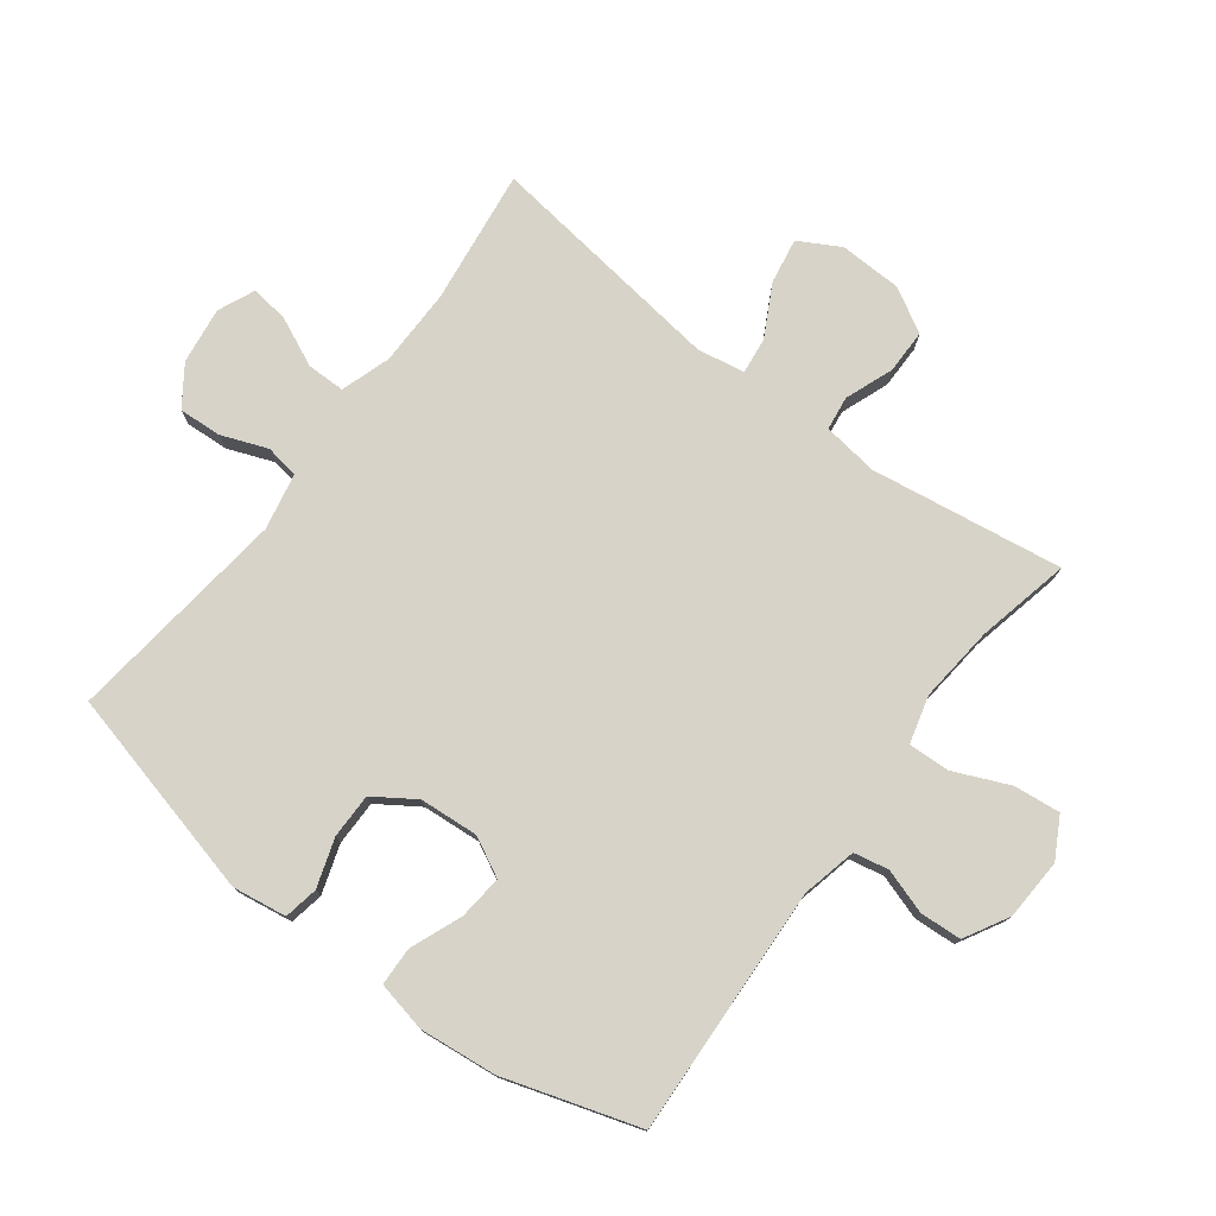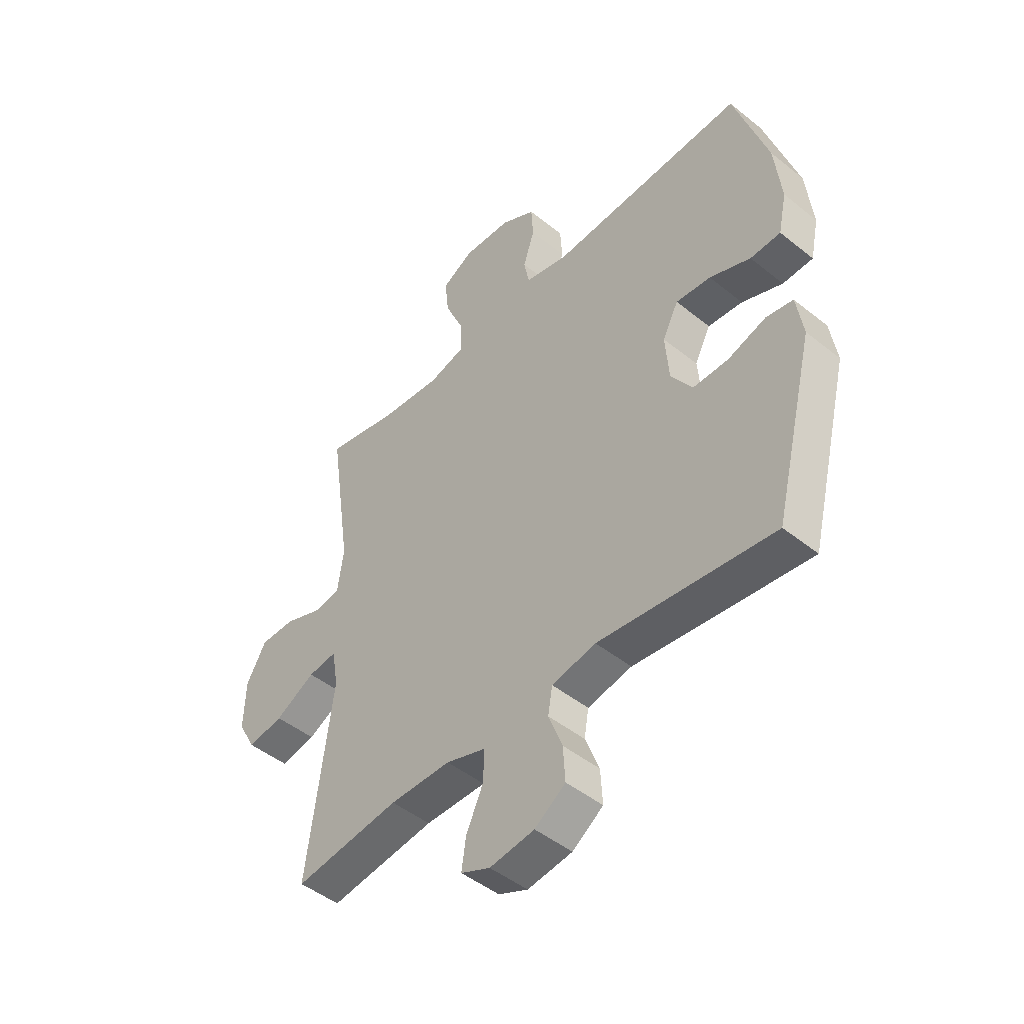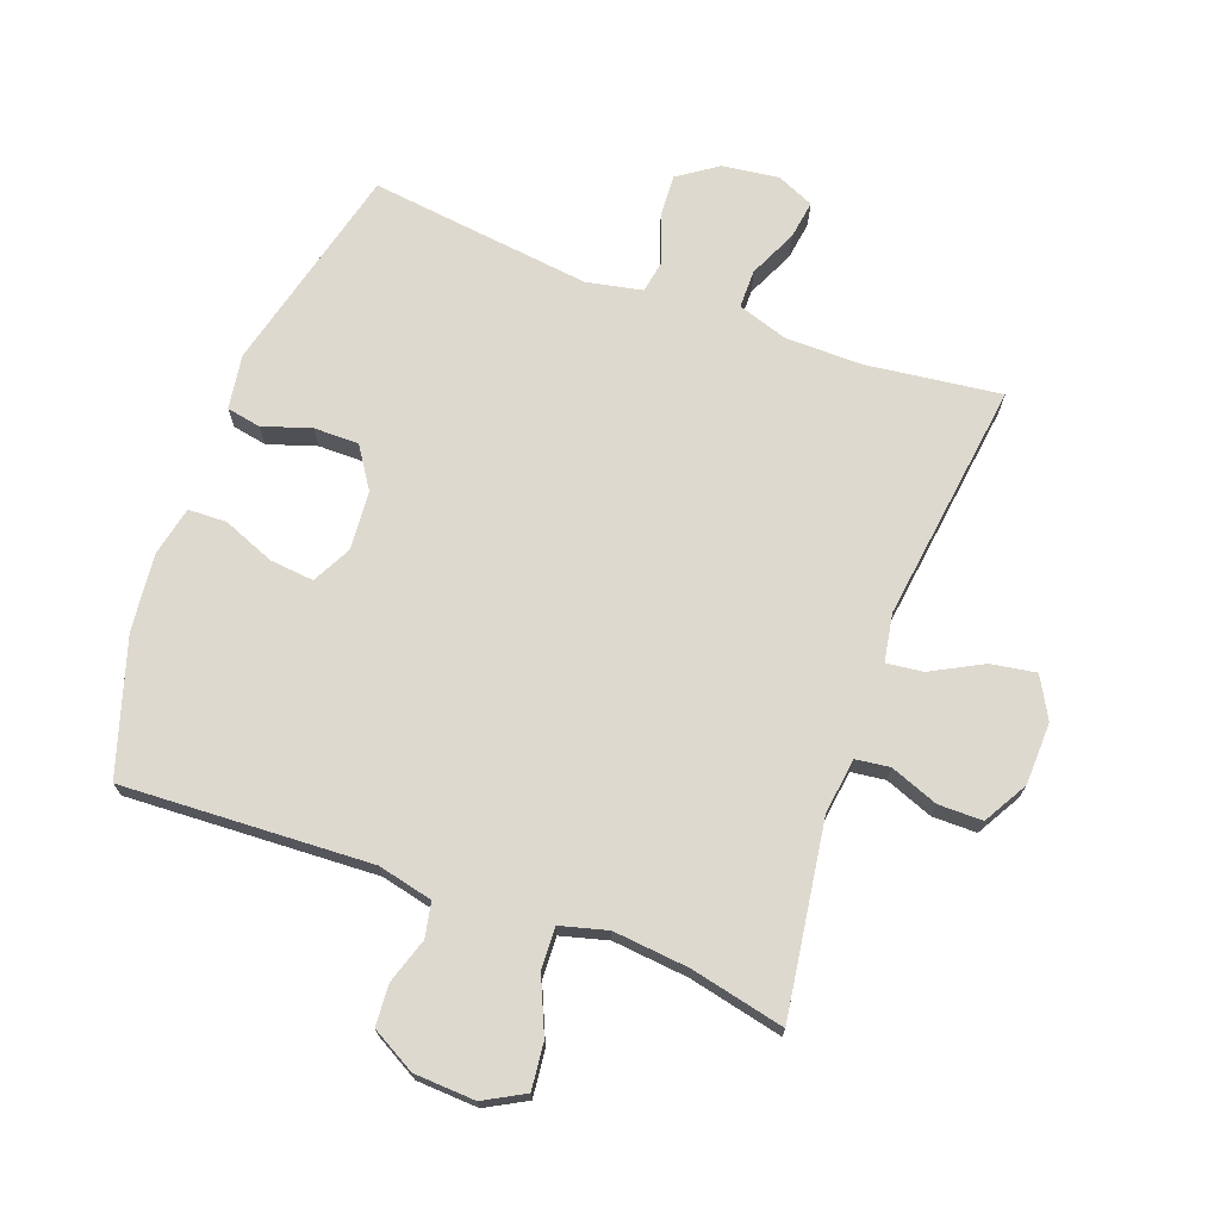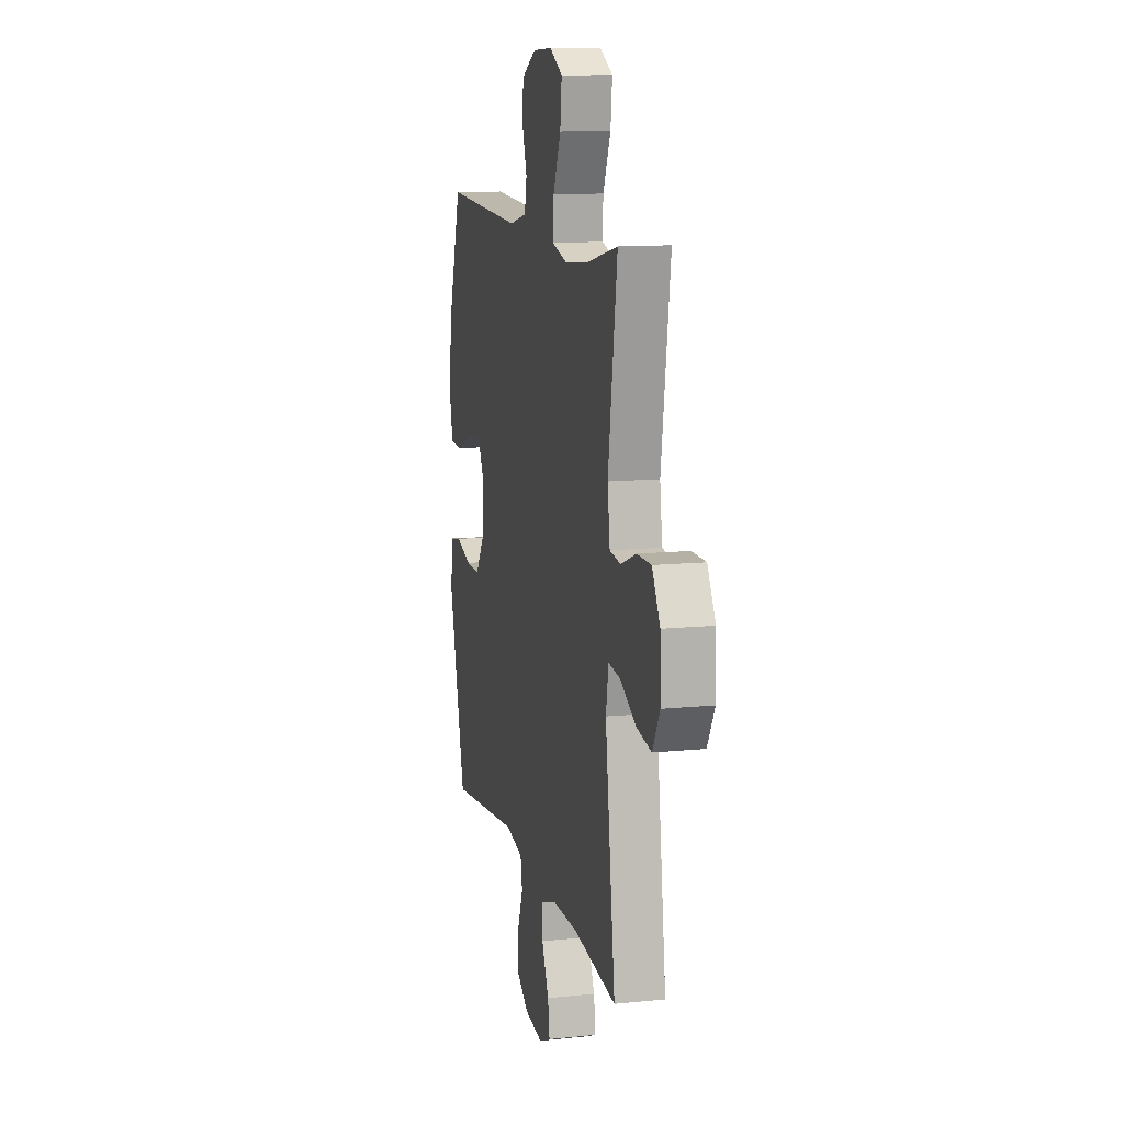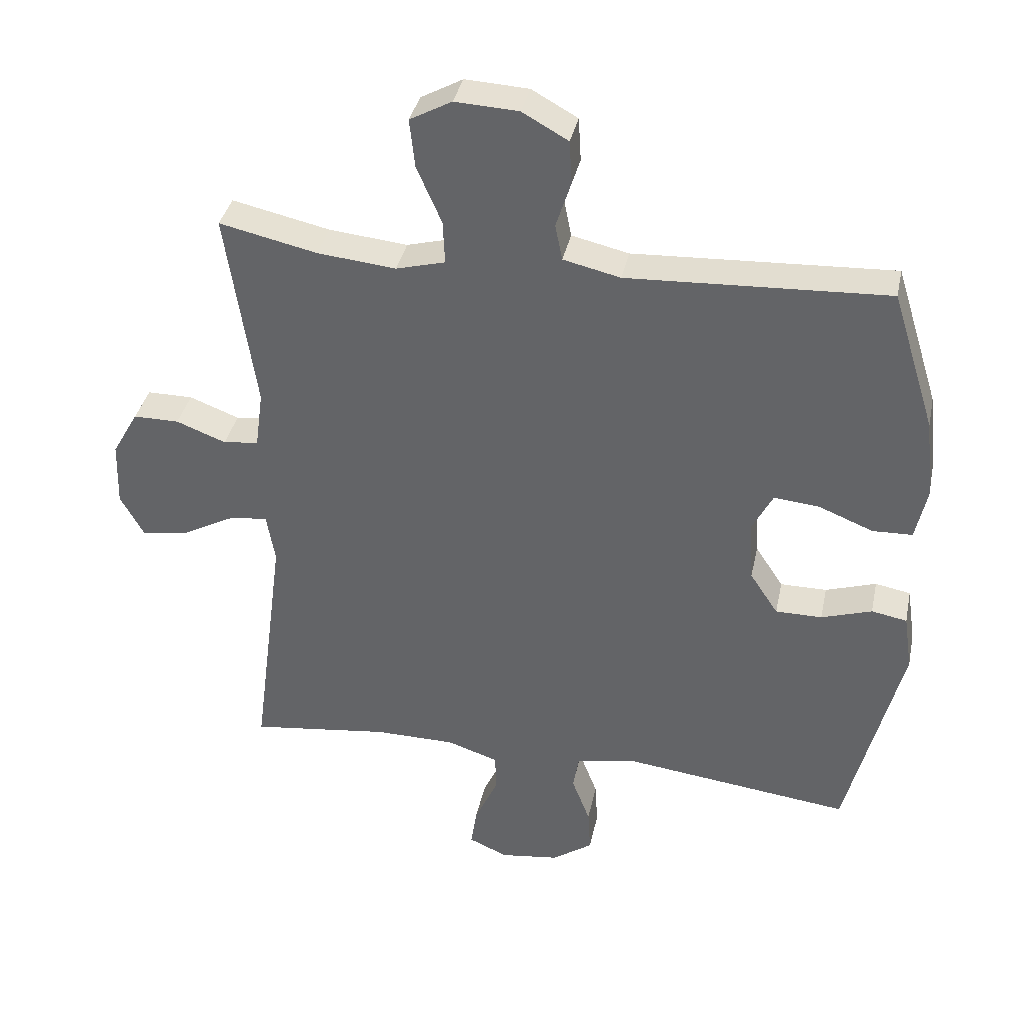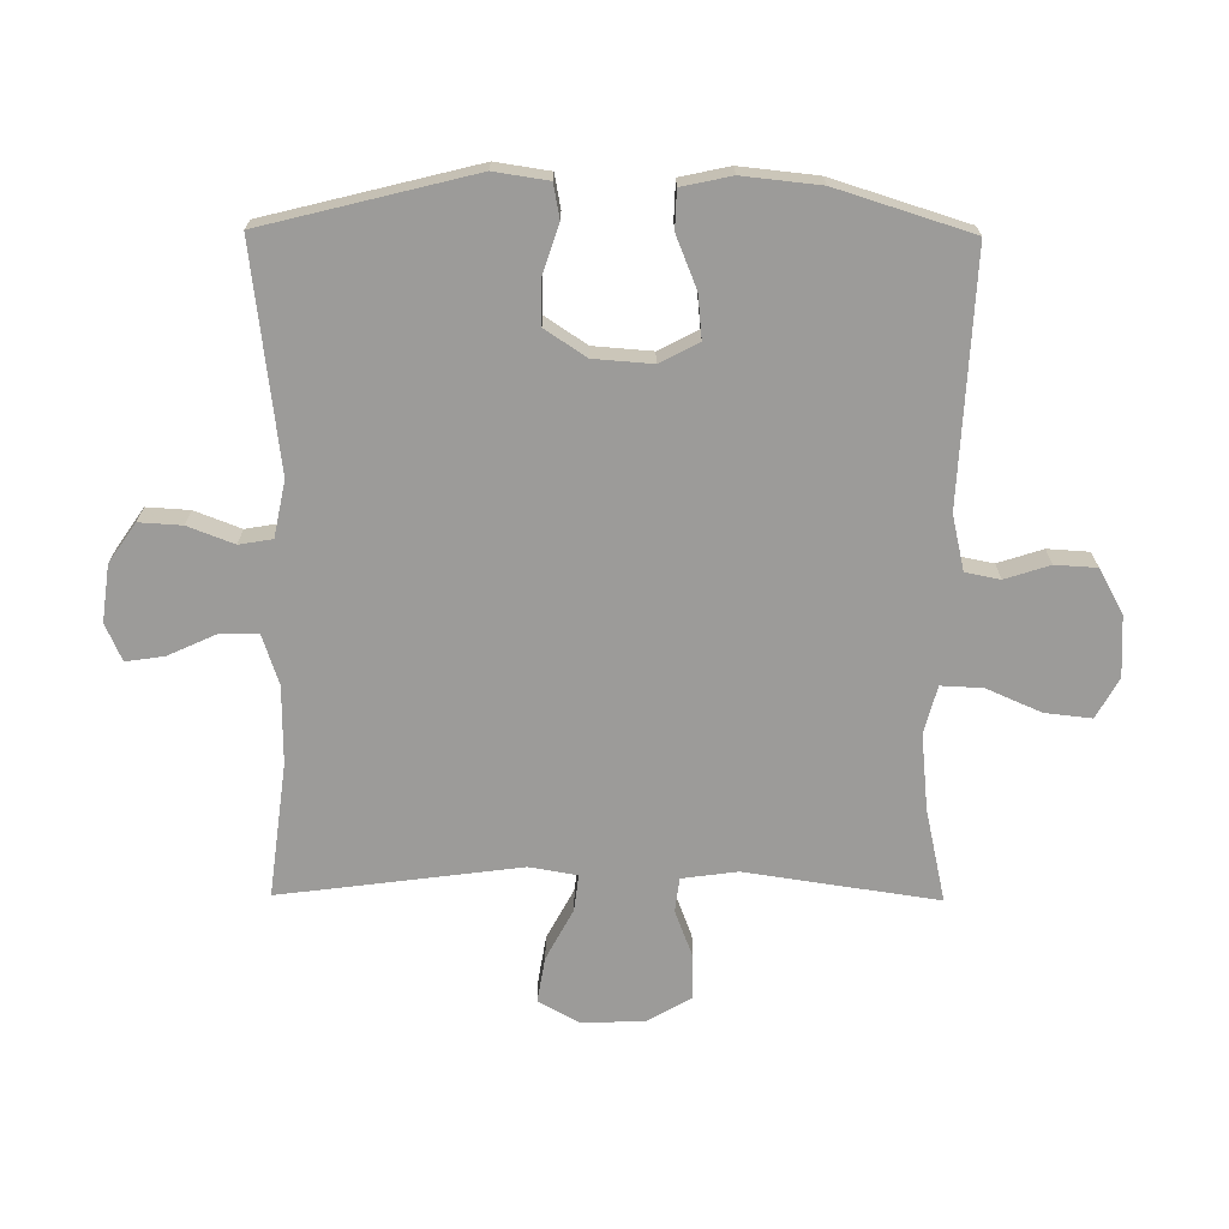
<metadata>
{"format":"obj","ext":"obj","renderer":"f3d","projection":"perspective","resolution":1024,"background":"white","views":[{"elev":76.9,"azim":-53.0,"up":"+Y"},{"elev":-47.2,"azim":-132.2,"up":"+Z"},{"elev":71.4,"azim":20.2,"up":"+Y"},{"elev":12.0,"azim":76.3,"up":"+Z"},{"elev":36.9,"azim":-168.2,"up":"+Z"},{"elev":-69.7,"azim":-90.5,"up":"+Y"}]}
</metadata>
<code>
v 0.5 0.07 -0.5
v 0.287 0.07 -0.473
v 0.164 0.07 -0.474
v 0.085 0.07 -0.5
v 0.085 0.07 -0.561
v 0.12 0.07 -0.637
v 0.129 0.07 -0.698
v 0.07 0.07 -0.724
v -0.02 0.07 -0.712
v -0.082 0.07 -0.669
v -0.078 0.07 -0.601
v -0.05 0.07 -0.528
v -0.059 0.07 -0.475
v -0.148 0.07 -0.457
v -0.5 0.07 -0.5
v -0.583 0.07 -0.168
v -0.57 0.07 -0.082
v -0.516 0.07 -0.072
v -0.439 0.07 -0.097
v -0.368 0.07 -0.097
v -0.325 0.07 -0.032
v -0.318 0.07 0.061
v -0.35 0.07 0.123
v -0.42 0.07 0.116
v -0.502 0.07 0.083
v -0.563 0.07 0.085
v -0.58 0.07 0.164
v -0.567 0.07 0.287
v -0.5 0.07 0.5
v -0.105 0.07 0.481
v -0.018 0.07 0.501
v -0.007 0.07 0.556
v -0.03 0.07 0.627
v -0.026 0.07 0.693
v 0.044 0.07 0.732
v 0.141 0.07 0.737
v 0.205 0.07 0.702
v 0.197 0.07 0.628
v 0.159 0.07 0.541
v 0.156 0.07 0.475
v 0.231 0.07 0.455
v 0.351 0.07 0.467
v 0.5 0.07 0.5
v 0.455 0.07 0.195
v 0.467 0.07 0.107
v 0.521 0.07 0.1
v 0.597 0.07 0.129
v 0.667 0.07 0.129
v 0.707 0.07 0.059
v 0.71 0.07 -0.04
v 0.674 0.07 -0.105
v 0.602 0.07 -0.093
v 0.521 0.07 -0.05
v 0.463 0.07 -0.043
v 0.45 0.07 -0.119
v 0.5 0 -0.5
v 0.287 0 -0.473
v 0.164 0 -0.474
v 0.085 0 -0.5
v 0.085 0 -0.561
v 0.12 0 -0.637
v 0.129 0 -0.698
v 0.07 0 -0.724
v -0.02 0 -0.712
v -0.082 0 -0.669
v -0.078 0 -0.601
v -0.05 0 -0.528
v -0.059 0 -0.475
v -0.148 0 -0.457
v -0.5 0 -0.5
v -0.583 0 -0.168
v -0.57 0 -0.082
v -0.516 0 -0.072
v -0.439 0 -0.097
v -0.368 0 -0.097
v -0.325 0 -0.032
v -0.318 0 0.061
v -0.35 0 0.123
v -0.42 0 0.116
v -0.502 0 0.083
v -0.563 0 0.085
v -0.58 0 0.164
v -0.567 0 0.287
v -0.5 0 0.5
v -0.105 0 0.481
v -0.018 0 0.501
v -0.007 0 0.556
v -0.03 0 0.627
v -0.026 0 0.693
v 0.044 0 0.732
v 0.141 0 0.737
v 0.205 0 0.702
v 0.197 0 0.628
v 0.159 0 0.541
v 0.156 0 0.475
v 0.231 0 0.455
v 0.351 0 0.467
v 0.5 0 0.5
v 0.455 0 0.195
v 0.467 0 0.107
v 0.521 0 0.1
v 0.597 0 0.129
v 0.667 0 0.129
v 0.707 0 0.059
v 0.71 0 -0.04
v 0.674 0 -0.105
v 0.602 0 -0.093
v 0.521 0 -0.05
v 0.463 0 -0.043
v 0.45 0 -0.119
f 50 51 52 53
f 50 53 54
f 49 50 54
f 46 47 48 49
f 45 46 49 54
f 44 45 54 55
f 42 43 44
f 41 42 44 55
f 36 37 38 39
f 36 39 40
f 35 36 40
f 32 33 34 35
f 31 32 35 40
f 30 31 40 41
f 24 25 26 27
f 23 24 27 28
f 16 17 18 19
f 14 15 16 19
f 13 14 19 20
f 9 10 11 12
f 7 8 9 12
f 5 6 7 12
f 4 5 12 13
f 3 4 13 20
f 41 55 1 2
f 23 28 29 30
f 22 23 30 41
f 21 22 41 2
f 2 3 20 21
f 108 107 106 105
f 109 108 105
f 109 105 104
f 104 103 102 101
f 109 104 101 100
f 110 109 100 99
f 99 98 97
f 110 99 97 96
f 94 93 92 91
f 95 94 91
f 95 91 90
f 90 89 88 87
f 95 90 87 86
f 96 95 86 85
f 82 81 80 79
f 83 82 79 78
f 74 73 72 71
f 74 71 70 69
f 75 74 69 68
f 67 66 65 64
f 67 64 63 62
f 67 62 61 60
f 68 67 60 59
f 75 68 59 58
f 57 56 110 96
f 85 84 83 78
f 96 85 78 77
f 57 96 77 76
f 76 75 58 57
f 1 56 57 2
f 2 57 58 3
f 3 58 59 4
f 4 59 60 5
f 5 60 61 6
f 6 61 62 7
f 7 62 63 8
f 8 63 64 9
f 9 64 65 10
f 10 65 66 11
f 11 66 67 12
f 12 67 68 13
f 13 68 69 14
f 14 69 70 15
f 15 70 71 16
f 16 71 72 17
f 17 72 73 18
f 18 73 74 19
f 19 74 75 20
f 20 75 76 21
f 21 76 77 22
f 22 77 78 23
f 23 78 79 24
f 24 79 80 25
f 25 80 81 26
f 26 81 82 27
f 27 82 83 28
f 28 83 84 29
f 29 84 85 30
f 30 85 86 31
f 31 86 87 32
f 32 87 88 33
f 33 88 89 34
f 34 89 90 35
f 35 90 91 36
f 36 91 92 37
f 37 92 93 38
f 38 93 94 39
f 39 94 95 40
f 40 95 96 41
f 41 96 97 42
f 42 97 98 43
f 43 98 99 44
f 44 99 100 45
f 45 100 101 46
f 46 101 102 47
f 47 102 103 48
f 48 103 104 49
f 49 104 105 50
f 50 105 106 51
f 51 106 107 52
f 52 107 108 53
f 53 108 109 54
f 54 109 110 55
f 55 110 56 1

</code>
